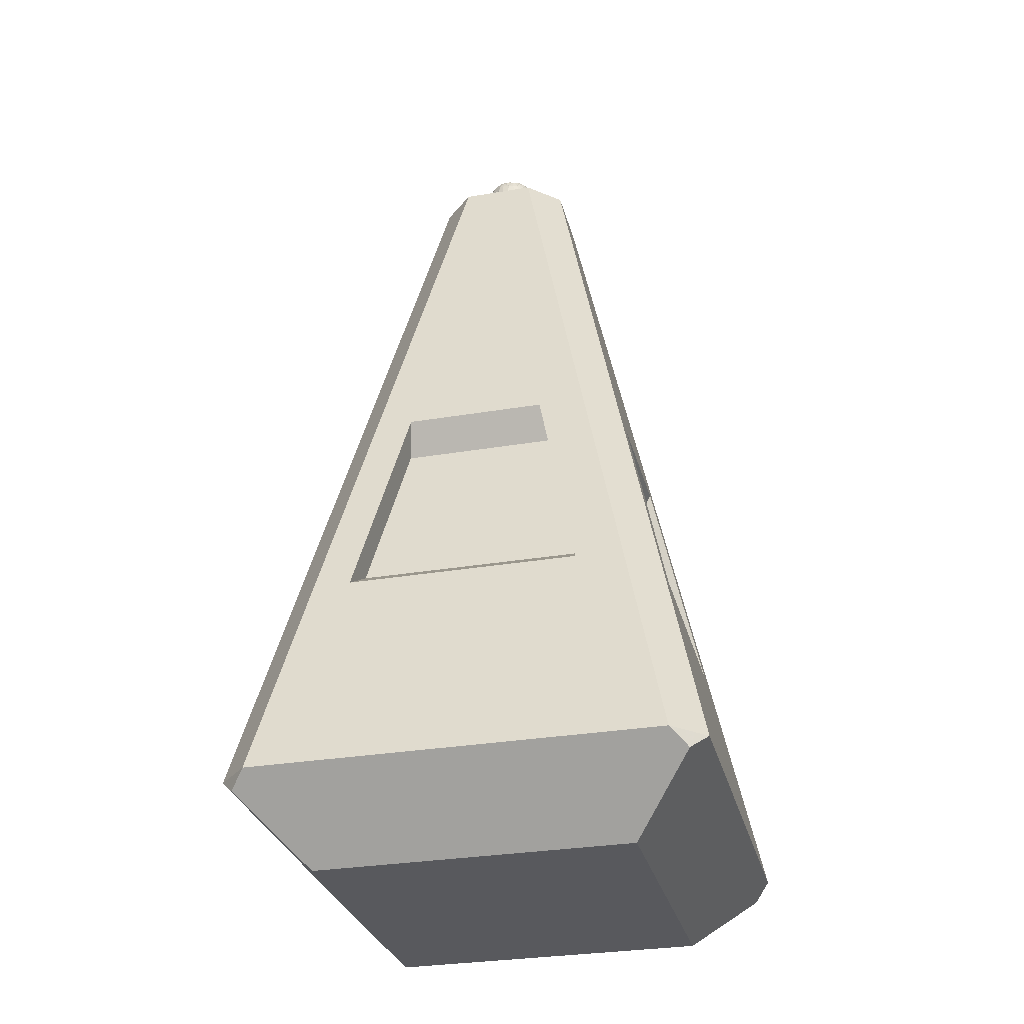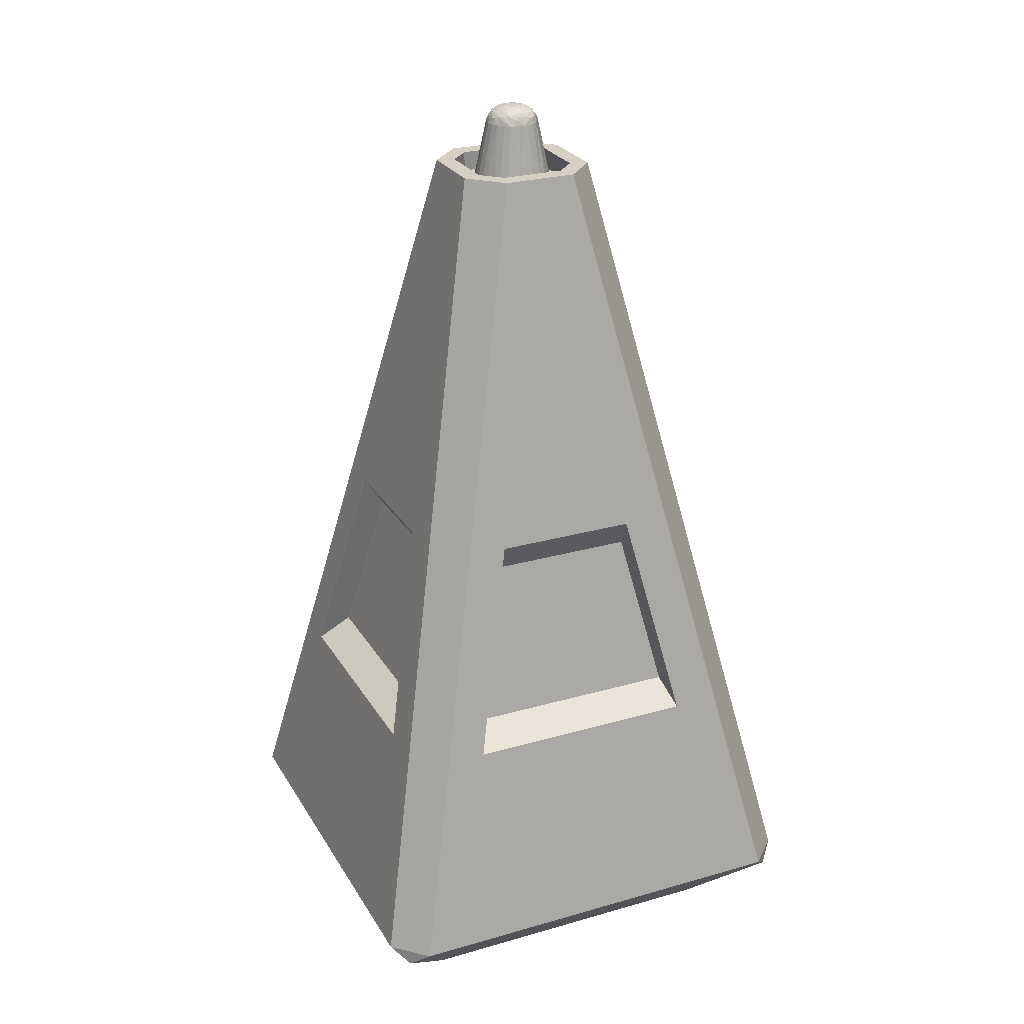
<metadata>
{"format":"obj","ext":"obj","renderer":"f3d","projection":"perspective","resolution":1024,"background":"white","views":[{"elev":-30.1,"azim":-166.1,"up":"+Z"},{"elev":26.2,"azim":65.6,"up":"+Z"}]}
</metadata>
<code>
o obj_0
v 10.2 		10.2 		0
v -5.588 		-11.19 		38.04
v -1.673 		-0.811 		69.75
v 12 		12 		0
v 10.2 		0 		0
v -1.509 		-0.988 		69.85
v 1.048 		0.474 		70.37
v -0.604 		-1.04 		70.35
v 0.345 		-0.49 		70.5
v 0.585 		-0.233 		70.5
v -0.018 		-1.205 		70.35
v 5.333 		5.953 		0
v 5.175 		6.146 		0
v 4.188 		6.76 		0
v 0.92 		-0.784 		70.35
v 4.096 		6.431 		0
v 4.832 		6.061 		0
v 5.544 		5.079 		0
v 5.725 		4.332 		0
v -0.852 		-1.23 		70.18
v 5.785 		11.12 		38.35
v 5.613 		-5.896 		0
v 6.222 		9.505 		35.86
v 5.534 		5.12 		0
v 11.17 		5.129 		38.15
v 9.549 		5.566 		35.66
v -0.727 		-1.404 		70.1
v -6.024 		-9.572 		35.55
v 4.096 		6.778 		0
v -0.571 		-1.564 		70.03
v 5.62 		5.602 		0
v -0.148 		-1.575 		70.1
v -3.897 		2.397 		64.5
v -2.397 		3.897 		64.5
v 6.039 		4.096 		0
v 6.042 		4.111 		0
v -2.804 		1.181 		64.5
v 3.196 		6.949 		0
v 2.347 		6.827 		0
v -0.798 		2.936 		64.5
v -0.078 		3.054 		64.5
v 1.384 		6.311 		0
v -0.411 		-1.818 		69.75
v -1.414 		1.203 		69.75
v -1.058 		1.166 		70.1
v -2.546 		1.688 		64.5
v -1.094 		1.57 		69.66
v -3.017 		0.483 		64.5
v -0.747 		0.938 		70.35
v -0.733 		0.57 		70.45
v -2.008 		2.295 		64.5
v -0.175 		-1.856 		69.75
v -0.831 		-1.603 		69.85
v -1 		0.289 		70.41
v -0.57 		0.039 		70.5
v -0.256 		0.531 		70.5
v -1.058 		-1.172 		70.1
v 0.175 		-0.754 		70.48
v -1.248 		-1.381 		69.75
v 0.723 		-1.144 		70.27
v 0.3 		-1.841 		69.75
v 0.645 		-1.746 		69.75
v 0.255 		-1.562 		70.1
v 0.902 		-1.486 		69.94
v 1.164 		-1.459 		69.75
v -1.457 		0.588 		70.1
v -1.043 		0.778 		70.31
v 1.249 		-1.209 		69.94
v -2.028 		-0.134 		69.31
v -1.615 		0.908 		69.75
v 0.059 		-1.736 		69.94
v 3.783 		6.588 		0
v -1.821 		0.231 		69.78
v -1.709 		0.565 		69.85
v -1.831 		-0.887 		69.31
v 2.331 		6.487 		0
v -1.656 		0.103 		70.03
v -1.465 		0.283 		70.18
v 3.215 		6.945 		0
v -0.321 		-2.009 		69.31
v -1.161 		-1.673 		69.31
v -0.688 		-1.881 		69.44
v 0.668 		4.332 		0
v 0.8 		4.984 		0
v 0.991 		5.384 		0
v 1.56 		6.061 		0
v 0.355 		4.268 		0
v 1.005 		5.916 		0
v 9.251 		14.59 		22.05
v -1.625 		-1.219 		69.31
v -1.365 		-1.511 		69.31
v 8.814 		12.1 		23.66
v 14.63 		8.595 		21.84
v 12.14 		8.159 		23.46
v 0.619 		5.328 		0
v -1.703 		1.107 		69.31
v -1.456 		1.41 		69.31
v 5.534 		3.103 		0
v 4.832 		2.161 		0
v 4.269 		1.811 		0
v -0.192 		2.023 		69.31
v -0.575 		1.944 		69.31
v -0.938 		1.802 		69.31
v 4.481 		1.572 		0
v -1.161 		1.667 		69.31
v 5.005 		1.915 		0
v 5.411 		2.332 		0
v 5.415 		2.336 		0
v 5.871 		3.193 		0
v 5.442 		2.364 		0
v 0.991 		2.839 		0
v 0.389 		3.643 		0
v 1.729 		0.695 		69.75
v 15.55 		18 		6
v 1.68 		0.436 		69.94
v -3.897 		-2.403 		66
v 0.172 		0.863 		70.47
v -2.397 		-3.903 		66
v 0.354 		0.498 		70.5
v 0.585 		0.198 		70.5
v 16.77 		16.77 		4.774
v 18 		15.55 		6
v 0.56 		3.041 		0
v 0.858 		2.49 		0
v 0.634 		0.9 		70.4
v -5.487 		9.505 		35.86
v -5.05 		11.12 		38.35
v 0.76 		0.641 		70.43
v -5.247 		-2.795 		66
v 0.875 		0.138 		70.47
v -8.516 		14.59 		22.05
v 0.557 		0.69 		70.47
v -2.795 		-5.247 		66
v -14.62 		9.185 		21.88
v 0.777 		0.432 		70.47
v -12.13 		8.748 		23.49
v 1.624 		2.586 		64.5
v 2.134 		2.185 		64.5
v 3.903 		2.397 		64.5
v 2.403 		3.897 		64.5
v -11.16 		5.719 		38.18
v -9.542 		6.155 		35.69
v 1.04 		2.87 		64.5
v 1.243 		2.048 		0
v 0.409 		3.024 		64.5
v 3.062 		-0.003 		64.5
v 2.963 		-0.727 		64.5
v 3.019 		0.482 		64.5
v 2.743 		1.329 		64.5
v 2.459 		1.821 		64.5
v 2.669 		-1.48 		64.5
v 1.89 		-2.406 		64.5
v 2.403 		-3.903 		64.5
v 3.903 		-2.403 		64.5
v 0.705 		1.903 		69.31
v 1.339 		-2.75 		64.5
v 0.728 		-2.971 		64.5
v 4.16 		-6.388 		0
v 0.573 		1.915 		69.44
v 0.328 		2.007 		69.31
v 4.927 		-6.344 		0
v 4.571 		-6.576 		0
v 6.088 		-4.096 		0
v 5.873 		-4.984 		0
v 5.425 		-5.658 		0
v 2.251 		-2.078 		64.5
v 5.002 		-6.295 		0
v 0.085 		-3.057 		64.5
v 5.997 		-5.401 		0
v 6.324 		-4.608 		0
v 6.381 		-4.096 		0
v 1.466 		1.413 		69.31
v -8.08 		12.1 		23.66
v -15.55 		18 		6
v -16.77 		16.77 		4.774
v 1.937 		-5.861 		0
v 1.235 		-4.92 		0
v 1.044 		-4.132 		0
v 0.7367 		-4.096 		0
v -12 		12 		0
v 1.899 		0.494 		69.55
v 0.835 		-4.686 		0
v 1.166 		-5.388 		0
v -18 		15.55 		6
v 1.218 		-5.5 		0
v 1.973 		0.513 		69.31
v 1.234 		-5.533 		0
v 1.761 		-6.111 		0
v 8.713 		-14.66 		21.73
v 3.417 		1.583 		0
v 2.609 		1.634 		0
v 2.054 		1.836 		0
v 2.986 		-6.388 		0
v 14.63 		-9.172 		21.84
v 12.14 		-8.735 		23.46
v 3.964 		-6.73 		0
v 1.269 		2.018 		0
v 2.053 		1.505 		0
v 2.362 		-6.478 		0
v 3.261 		-6.732 		0
v 10.2 		-10.2 		0
v 12 		-12 		0
v -1.511 		-0.622 		0
v -1.443 		0 		0
v -1.756 		0 		0
v -1.756 		-0.00691 		0
v -1.781 		-0.442 		0
v -1.951 		-1.008 		0
v -2.652 		-1.95 		0
v 11.17 		-5.706 		38.15
v 8.277 		-12.16 		23.35
v -2.043 		-1.748 		0
v -1.715 		-1.214 		0
v 18 		-15.55 		6
v -3.59 		-2.759 		0
v -3.003 		-2.539 		0
v -2.479 		-2.197 		0
v -3.146 		-2.275 		0
v -3.775 		-2.486 		0
v -4.096 		-2.829 		0
v -4.037 		-2.821 		0
v -3.96 		-2.81 		0
v 2.023 		-0.264 		69.31
v 1.891 		-0.767 		69.31
v 1.777 		-1.003 		69.31
v 16.77 		-16.77 		4.774
v 15.55 		-18 		6
v -5.925 		-1.95 		0
v 9.549 		-6.143 		35.66
v -7.078 		-0.466 		0
v -6.791 		-1.354 		0
v 5.247 		-11.19 		38.04
v -6.626 		-1.008 		0
v -6.817 		-0.221 		0
v 5.684 		-9.572 		35.55
v -7.076 		-0.4034 		0
v 0.069 		-2.038 		69.31
v -6.434 		-1.869 		0
v -6.216 		-2.048 		0
v -3.897 		-2.403 		64.5
v -2.397 		-3.903 		64.5
v 0.583 		-1.955 		69.31
v 1.059 		-1.745 		69.31
v -1.334 		-2.754 		64.5
v -5.711 		-2.464 		0
v -4.909 		-2.769 		0
v -1.752 		-2.503 		64.5
v -4.436 		-2.546 		0
v -5.225 		-2.359 		0
v -4.21 		-2.845 		0
v -2.435 		-1.815 		64.5
v 1.574 		-1.175 		69.55
v 1.551 		-1.321 		69.31
v -2.897 		-0.963 		64.5
v -10.2 		-10.2 		0
v -12 		-12 		0
v 2.795 		5.247 		66
v -3.051 		-0.003 		64.5
v -14.62 		-8.582 		21.88
v 5.247 		2.795 		66
v 3.587 		1.293 		0
v 1.04 		1.296 		70.03
v 1.164 		1.452 		69.75
v 1.3 		1.252 		69.85
v 2.884 		1.29 		0
v 1.495 		1.11 		69.75
v -0.641 		-2.982 		64.5
v -10.2 		10.2 		0
v -2.479 		2.197 		0
v -3.003 		2.539 		0
v -3.437 		2.72 		0
v 0.95 		1.558 		69.8
v 0.676 		1.517 		70.03
v -3.524 		2.734 		0
v 0.533 		1.781 		69.75
v 0.354 		1.533 		70.1
v 0.3 		1.834 		69.75
v 0.065 		1.914 		69.66
v -4.096 		2.828 		0
v -11.16 		-5.116 		38.18
v -9.542 		-5.553 		35.69
v 0.077 		1.199 		70.35
v 0.757 		1.698 		69.75
v 0.571 		1.279 		70.24
v -12.13 		-8.146 		23.49
v -9.054 		-14.66 		21.73
v -8.617 		-12.16 		23.35
v -18 		-15.55 		6
v 3.903 		-2.403 		66
v -15.55 		-18 		6
v 2.403 		-3.903 		66
v -16.77 		-16.77 		4.774
v 2.031 		0.127 		69.31
v 1.777 		0.996 		69.31
v 1.278 		0.786 		70.15
v 1.625 		0.91 		69.75
v 1.465 		0.275 		70.17
v 1.103 		0.067 		70.4
v -1.856 		0.614 		69.55
v -1.995 		0.386 		69.31
v -1.511 		0.622 		0
v -1.715 		1.214 		0
v -2.043 		1.748 		0
v -2.652 		1.95 		0
v -1.929 		0.937 		0
v -1.747 		0.148 		0
v -1.51 		0.6112 		0
v 3.903 		2.397 		66
v 2.403 		3.897 		66
v -4.132 		2.834 		0
v -5.575 		2.543 		0
v -4.902 		2.77 		0
v -4.909 		2.769 		0
v -1.929 		0.638 		69.31
v -5.724 		2.048 		0
v -5.442 		2.267 		0
v -4.288 		2.546 		0
v -6.206 		2.048 		0
v -5.431 		2.275 		0
v -6.626 		1.008 		0
v -6.127 		1.735 		0
v -5.911 		1.903 		0
v -6.434 		1.869 		0
v -6.515 		1.712 		0
v -6.26 		2.006 		0
v -6.517 		1.708 		0
v -7.039 		0.697 		0
v 2.795 		-5.247 		66
v -0.779 		-0.412 		70.47
v -0.452 		-0.417 		70.5
v 4.858 		-1.372 		0
v 4.424 		-1.191 		0
v 4.333 		-1.176 		0
v 4.138 		-1.144 		0
v 4.096 		-1.137 		0
v -0.227 		-0.55 		70.5
v 4.16 		-1.434 		0
v 4.715 		-1.636 		0
v 5.613 		-1.927 		0
v -0.861 		-0.841 		70.35
v 5.707 		-2.048 		0
v -3.897 		2.397 		66
v -2.397 		3.897 		66
v 6.097 		-4.058 		0
v 6.012 		-3.181 		0
v 6.398 		-3.938 		0
v 5.778 		-2.638 		0
v -0.164 		-0.926 		70.45
v 6.41 		-3.833 		0
v 6.286 		-3.117 		0
v 6.264 		-2.987 		0
v 6.241 		-2.938 		0
v 5.997 		-2.421 		0
v 3.729 		-1.077 		0
v 3.027 		-1.118 		0
v 2.5 		-1.611 		0
v 3.13 		-1.4 		0
v 1.517 		-1.94 		0
v 1.43 		-2.048 		0
v 2.43 		-1.305 		0
v 1.888 		-1.618 		0
v -5.247 		2.795 		66
v 1.53 		-1.924 		0
v -1.246 		-0.03 		70.33
v 5.247 		-2.795 		66
v -1.207 		-0.493 		70.31
v 1.906 		-0.249 		69.66
v 1.804 		-0.475 		69.75
v -1.393 		-0.735 		70.1
v 1.723 		-0.225 		69.94
v 1.531 		-0.404 		70.1
v 1.447 		-0.093 		70.21
v 1.119 		-0.448 		70.35
v 1.269 		-0.948 		70.1
v -1.531 		-0.054 		70.14
v 1.234 		-2.29 		0
v 0.936 		-2.84 		0
v 1.272 		-2.839 		0
v 1.514 		-0.854 		69.94
v -1.839 		-0.241 		69.75
v 0.732 		-4.068 		0
v 0.766 		-3.443 		0
v -2.795 		5.247 		66
v -0.798 		1.533 		69.94
v -0.988 		1.418 		69.94
v -0.163 		1.722 		69.94
v -0.484 		1.097 		70.35
v -0.172 		1.084 		70.4
v -0.639 		1.743 		69.75
g group_11909273
f 268 4 1
f 5 1 4
f 1 12 13
f 79 38 1
f 1 13 14
f 17 24 16
f 19 190 18
f 18 24 31
f 18 76 24
f 12 24 17
f 20 27 8
f 27 30 8
f 25 210 26
f 12 31 24
f 12 17 13
f 14 13 17
f 17 16 14
f 29 14 16
f 12 1 31
f 1 5 36
f 43 32 30
f 35 36 5
f 31 1 36
f 30 32 11
f 35 19 36
f 33 51 34
f 19 18 36
f 31 36 18
f 32 43 52
f 14 29 1
f 39 268 38
f 39 42 268
f 268 1 38
f 46 51 33
f 34 40 41
f 34 41 140
f 33 37 46
f 37 33 48
f 45 66 67
f 47 103 105
f 49 45 67
f 43 80 52
f 67 50 49
f 40 34 51
f 54 55 50
f 55 56 50
f 57 27 20
f 57 53 27
f 81 57 59
f 81 53 57
f 61 62 63
f 62 64 63
f 64 65 68
f 60 11 63
f 67 66 50
f 66 54 50
f 16 24 76
f 76 18 190
f 66 74 73
f 75 3 69
f 72 16 76
f 75 90 3
f 73 77 78
f 79 1 29
f 16 72 29
f 78 66 73
f 39 38 76
f 72 76 79
f 79 29 72
f 88 268 42
f 70 66 45
f 79 76 38
f 54 66 78
f 42 39 76
f 70 45 44
f 53 81 82
f 76 190 86
f 85 86 190
f 74 299 73
f 70 74 66
f 82 81 80
f 85 88 86
f 27 53 82
f 70 299 74
f 30 82 43
f 80 237 52
f 83 87 84
f 95 84 87
f 112 87 83
f 73 380 375
f 80 43 82
f 235 232 28
f 30 27 82
f 73 375 77
f 59 90 91
f 59 91 81
f 59 6 90
f 89 92 23
f 89 23 21
f 126 23 92
f 195 93 94
f 85 84 95
f 97 96 70
f 88 42 86
f 76 86 42
f 95 88 85
f 100 19 99
f 98 99 19
f 44 97 70
f 99 104 100
f 105 97 47
f 98 107 99
f 106 331 104
f 75 69 254
f 104 99 106
f 107 106 99
f 108 5 107
f 108 107 98
f 110 5 108
f 106 107 5
f 109 5 110
f 5 109 35
f 278 277 101
f 108 98 110
f 109 110 98
f 19 35 98
f 109 98 35
f 19 100 190
f 84 85 190
f 44 47 97
f 191 83 190
f 84 190 83
f 251 90 75
f 123 112 111
f 112 269 87
f 229 195 26
f 94 26 195
f 93 25 94
f 25 26 94
f 118 116 133
f 121 4 114
f 120 119 55
f 114 122 121
f 120 7 135
f 214 4 122
f 194 214 93
f 114 21 257
f 116 33 342
f 114 89 21
f 55 119 56
f 91 247 81
f 91 90 251
f 383 257 127
f 247 91 251
f 127 21 126
f 23 126 21
f 25 93 122
f 257 122 114
f 133 116 129
f 121 122 4
f 131 127 126
f 128 132 119
f 132 128 125
f 89 114 131
f 119 132 284
f 284 132 125
f 134 259 136
f 41 145 140
f 139 140 138
f 143 137 140
f 7 120 130
f 136 285 142
f 134 136 142
f 141 134 142
f 128 135 7
f 137 138 140
f 281 280 142
f 143 140 145
f 56 119 117
f 128 119 120
f 128 120 135
f 130 120 10
f 147 154 146
f 154 139 146
f 148 146 139
f 148 139 149
f 149 139 150
f 166 154 151
f 138 150 139
f 147 151 154
f 153 154 166
f 153 156 157
f 169 170 201
f 156 153 152
f 165 167 158
f 161 162 158
f 157 168 153
f 152 153 166
f 161 158 167
f 159 155 160
f 164 169 165
f 167 165 22
f 171 346 201
f 22 169 201
f 169 164 170
f 22 165 169
f 164 163 170
f 171 170 163
f 89 131 92
f 173 92 131
f 155 263 172
f 173 126 92
f 126 173 131
f 21 127 257
f 184 383 174
f 4 180 114
f 174 114 180
f 174 131 114
f 158 193 165
f 193 176 165
f 178 378 165
f 177 178 165
f 131 174 127
f 383 127 174
f 177 182 178
f 175 174 180
f 255 215 182
f 183 255 182
f 184 134 141
f 179 178 182
f 183 182 177
f 183 177 176
f 288 259 184
f 185 255 183
f 185 183 176
f 181 186 113
f 184 180 288
f 175 180 184
f 187 255 185
f 188 255 187
f 123 111 124
f 83 111 112
f 144 124 111
f 174 175 184
f 111 83 192
f 192 83 191
f 237 61 71
f 185 176 187
f 188 187 176
f 176 177 165
f 93 195 194
f 162 196 158
f 200 158 196
f 190 100 261
f 194 195 210
f 195 229 210
f 193 158 200
f 204 307 197
f 199 200 255
f 60 64 68
f 267 241 168
f 60 63 64
f 196 201 200
f 61 63 71
f 188 199 255
f 15 58 11
f 291 154 153
f 199 193 200
f 188 176 199
f 193 199 176
f 15 11 60
f 365 210 25
f 208 209 207
f 209 206 207
f 229 26 210
f 63 32 71
f 11 32 63
f 205 204 206
f 235 28 287
f 287 189 211
f 208 212 209
f 211 235 287
f 189 235 211
f 213 208 203
f 212 208 213
f 208 207 203
f 204 203 207
f 207 206 204
f 122 93 214
f 179 182 216
f 217 381 216
f 52 71 32
f 381 217 382
f 226 202 214
f 215 255 222
f 320 321 249
f 234 320 249
f 218 215 219
f 220 248 221
f 212 382 217
f 209 217 218
f 215 218 216
f 222 219 215
f 216 218 217
f 212 217 209
f 4 214 202
f 219 248 322
f 202 226 227
f 202 227 290
f 214 227 226
f 189 290 227
f 214 194 210
f 210 365 214
f 238 255 231
f 255 230 231
f 235 189 232
f 233 230 234
f 327 234 236
f 232 189 227
f 2 28 232
f 71 52 237
f 240 33 116
f 240 116 118
f 240 118 241
f 236 234 230
f 228 238 233
f 238 231 233
f 230 233 231
f 242 243 62
f 62 61 237
f 153 168 241
f 247 251 241
f 246 255 245
f 291 153 118
f 241 118 153
f 237 242 62
f 250 220 255
f 243 65 64
f 244 81 247
f 228 233 249
f 233 234 249
f 243 64 62
f 221 255 220
f 240 241 251
f 251 254 240
f 254 258 240
f 252 253 225
f 374 68 252
f 248 219 221
f 222 221 219
f 250 248 220
f 68 65 252
f 239 255 238
f 255 246 250
f 75 254 251
f 239 245 255
f 258 48 33
f 33 240 258
f 250 246 248
f 248 246 249
f 246 245 249
f 228 249 245
f 238 228 239
f 245 239 228
f 65 243 253
f 221 222 255
f 216 182 215
f 236 230 268
f 255 268 230
f 252 65 253
f 180 255 256
f 255 201 256
f 202 256 201
f 260 122 257
f 288 280 259
f 25 260 365
f 25 122 260
f 192 191 198
f 198 197 192
f 197 144 192
f 111 192 144
f 355 261 354
f 104 335 261
f 355 360 265
f 262 263 272
f 262 264 263
f 204 197 198
f 258 254 69
f 81 244 267
f 267 80 81
f 168 80 267
f 265 261 355
f 267 244 241
f 155 272 263
f 191 190 265
f 198 191 265
f 261 265 190
f 104 261 100
f 264 172 263
f 4 268 180
f 266 172 264
f 244 247 241
f 95 268 88
f 87 268 95
f 270 87 269
f 271 87 270
f 274 268 271
f 129 362 280
f 273 275 276
f 270 304 271
f 276 277 278
f 275 277 276
f 328 133 232
f 159 277 275
f 280 281 259
f 141 142 280
f 273 272 283
f 285 281 142
f 259 281 285
f 285 136 259
f 284 273 276
f 286 290 189
f 189 287 286
f 276 386 282
f 28 286 287
f 28 2 286
f 253 243 152
f 117 284 282
f 243 242 156
f 282 284 276
f 156 152 243
f 284 125 128
f 237 157 242
f 134 184 259
f 290 286 2
f 119 284 117
f 180 256 288
f 283 275 273
f 272 273 284
f 256 202 290
f 288 129 280
f 168 157 237
f 253 152 166
f 292 288 256
f 272 284 262
f 133 129 288
f 272 155 283
f 291 118 328
f 292 256 290
f 115 181 113
f 289 291 328
f 290 288 292
f 290 133 288
f 186 294 113
f 2 133 290
f 155 159 283
f 181 293 186
f 370 293 181
f 156 242 157
f 159 160 277
f 146 293 147
f 289 308 154
f 223 147 293
f 223 224 147
f 151 224 225
f 253 166 151
f 283 159 275
f 262 295 264
f 113 296 295
f 225 253 151
f 296 266 295
f 172 294 149
f 172 149 150
f 295 266 264
f 160 101 277
f 262 284 295
f 284 128 295
f 297 295 7
f 297 7 298
f 172 138 155
f 172 150 138
f 73 299 300
f 298 372 297
f 138 137 155
f 269 304 270
f 274 271 304
f 304 317 274
f 123 124 302
f 302 303 123
f 144 197 301
f 307 301 197
f 198 265 360
f 370 181 115
f 305 306 209
f 113 294 296
f 145 160 155
f 306 205 209
f 206 209 205
f 294 172 296
f 296 172 266
f 305 307 306
f 115 113 295
f 295 128 7
f 205 306 204
f 160 145 101
f 295 297 115
f 124 144 301
f 204 306 307
f 304 303 305
f 301 302 124
f 307 305 301
f 301 305 302
f 269 112 303
f 269 303 304
f 302 305 303
f 309 308 260
f 260 257 309
f 7 130 298
f 123 303 112
f 304 305 209
f 289 365 308
f 365 260 308
f 87 271 268
f 312 268 310
f 310 268 279
f 279 268 274
f 311 318 268
f 311 268 313
f 299 96 314
f 314 300 299
f 316 319 209
f 319 317 209
f 315 322 318
f 318 311 315
f 304 209 317
f 299 70 96
f 325 268 318
f 316 315 311
f 319 316 311
f 311 313 319
f 313 312 319
f 317 319 312
f 313 268 312
f 312 310 317
f 310 279 317
f 279 274 317
f 209 218 322
f 321 322 249
f 248 249 322
f 315 209 322
f 325 323 268
f 320 326 321
f 323 321 324
f 324 321 326
f 327 236 268
f 324 268 323
f 151 147 224
f 326 320 327
f 320 234 327
f 300 258 69
f 218 219 322
f 315 316 209
f 237 80 168
f 321 318 322
f 323 325 321
f 318 321 325
f 289 154 291
f 324 326 268
f 326 327 268
f 328 118 133
f 51 46 97
f 180 268 255
f 2 232 133
f 232 227 328
f 161 167 201
f 170 171 201
f 4 202 5
f 201 5 202
f 365 227 214
f 103 51 105
f 341 339 5
f 332 104 331
f 333 104 332
f 334 104 333
f 5 331 106
f 97 105 51
f 339 338 331
f 55 329 330
f 37 300 314
f 334 333 337
f 335 334 337
f 331 5 339
f 343 383 342
f 340 329 366
f 309 257 343
f 332 331 338
f 338 337 332
f 333 332 337
f 33 34 342
f 343 342 34
f 163 378 344
f 164 378 163
f 340 8 329
f 37 314 96
f 330 329 8
f 5 201 346
f 383 343 257
f 330 8 336
f 345 349 344
f 346 171 344
f 163 344 171
f 338 339 341
f 347 338 341
f 8 348 336
f 351 5 350
f 349 5 346
f 101 41 40
f 346 344 349
f 350 349 345
f 347 352 345
f 336 9 55
f 349 350 5
f 37 96 46
f 10 120 55
f 300 37 48
f 350 345 351
f 352 351 345
f 341 353 347
f 9 10 55
f 330 336 55
f 351 352 5
f 341 5 353
f 102 101 40
f 352 353 5
f 54 364 329
f 352 347 353
f 97 46 96
f 54 329 55
f 204 198 361
f 360 361 198
f 361 363 204
f 300 48 258
f 337 357 354
f 336 348 58
f 354 261 335
f 334 335 104
f 11 58 348
f 145 41 101
f 337 378 357
f 338 378 337
f 340 366 57
f 40 51 102
f 102 51 103
f 340 20 8
f 358 363 356
f 30 11 348
f 116 342 129
f 203 204 363
f 8 30 348
f 362 129 342
f 383 362 342
f 340 57 20
f 141 280 362
f 362 184 141
f 358 359 203
f 359 376 203
f 78 364 54
f 184 362 383
f 328 365 289
f 335 337 354
f 355 354 357
f 356 360 357
f 328 227 365
f 360 356 361
f 363 361 356
f 355 357 360
f 338 347 378
f 345 344 378
f 367 370 368
f 369 57 366
f 371 370 372
f 373 374 371
f 372 373 371
f 356 357 378
f 347 345 378
f 375 78 77
f 372 370 297
f 377 213 376
f 213 203 376
f 363 358 203
f 364 375 369
f 371 368 370
f 375 364 78
f 374 379 371
f 164 165 378
f 379 368 371
f 366 364 369
f 373 15 374
f 15 60 374
f 377 376 378
f 376 359 378
f 356 378 359
f 359 358 356
f 382 212 377
f 179 216 381
f 300 69 380
f 60 68 374
f 213 377 212
f 223 367 368
f 300 380 73
f 377 378 382
f 381 382 178
f 178 382 378
f 179 381 178
f 380 3 369
f 255 200 201
f 162 201 196
f 161 201 162
f 368 224 223
f 167 22 201
f 3 6 369
f 368 225 224
f 329 364 366
f 369 375 380
f 59 57 369
f 115 297 370
f 6 59 369
f 90 6 3
f 380 69 3
f 367 293 370
f 225 379 252
f 379 225 368
f 367 223 293
f 252 379 374
f 372 298 373
f 298 130 373
f 130 10 373
f 373 10 15
f 10 9 15
f 308 309 139
f 140 139 309
f 34 140 309
f 343 34 309
f 58 9 336
f 137 143 155
f 139 154 308
f 293 148 186
f 58 15 9
f 186 148 149
f 294 186 149
f 145 155 143
f 148 293 146
f 386 384 385
f 386 385 387
f 282 386 388
f 387 388 386
f 385 47 45
f 386 389 384
f 50 387 49
f 385 45 49
f 49 387 385
f 56 388 50
f 117 388 56
f 388 387 50
f 389 101 102
f 102 103 389
f 384 103 385
f 103 47 385
f 103 384 389
f 278 101 386
f 386 101 389
f 386 276 278
f 388 117 282
f 47 44 45

</code>
